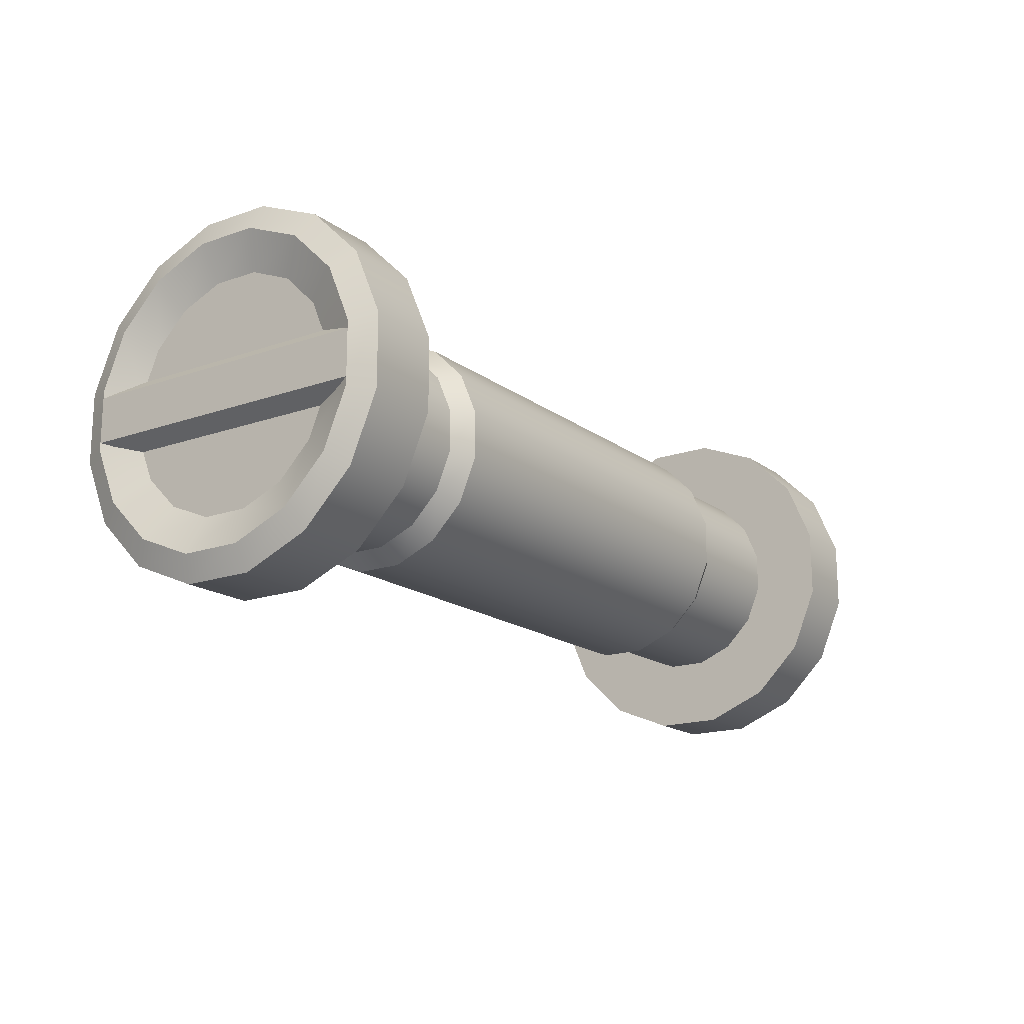
<metadata>
{"format":"obj","ext":"obj","renderer":"f3d","projection":"perspective","resolution":1024,"background":"white","views":[{"elev":-17.2,"azim":-55.0,"up":"+Z"}]}
</metadata>
<code>
v -1.966 -0.6353 -0.1551
v -2.034 -0.6633 -0.09848
v -2.034 0.6633 -0.09848
v -1.966 0.6535 -0.1551
v -2.034 -0.6633 -0.09848
v -2.034 -0.6633 0.09847
v -2.034 0.6633 0.09847
v -2.034 0.6633 -0.09848
v -2.034 -0.6633 0.09847
v -1.966 -0.6353 0.1551
v -1.966 0.6535 0.1551
v -2.034 0.6633 0.09847
v -1.966 0 0
v -1.966 -0.4255 0.2843
v -1.966 -0.2843 0.4255
v -1.966 -0.09983 0.5019
v -1.966 0.09983 0.5019
v -1.966 0.2843 0.4255
v -1.966 0.4255 0.2843
v -1.966 0.5019 0.09983
v -1.966 0.5019 -0.09983
v -1.966 0.4255 -0.2843
v -1.966 0.2843 -0.4255
v -1.966 0.09983 -0.5019
v -1.966 -0.09983 -0.5019
v -1.966 -0.2843 -0.4255
v -1.966 -0.4255 -0.2843
v -1.966 -0.5019 -0.09984
v -1.966 -0.5019 0.09983
v -1.987 -0.6554 0.4379
v -1.987 -0.4379 0.6554
v -2.034 -0.3757 0.5624
v -2.034 -0.5623 0.3757
v -2.034 -0.1319 0.6633
v -1.987 -0.1538 0.7731
v -2.034 0.1319 0.6633
v -1.987 0.1538 0.7731
v -2.034 0.3757 0.5623
v -1.987 0.4379 0.6554
v -2.034 0.5623 0.3758
v -1.987 0.6554 0.4379
v -2.034 0.6633 0.1319
v -1.987 0.7731 0.1538
v -2.034 0.6633 -0.1319
v -1.987 0.7731 -0.1538
v -2.034 0.5623 -0.3757
v -1.987 0.6554 -0.4379
v -2.034 0.3757 -0.5623
v -1.987 0.4379 -0.6554
v -2.034 0.1319 -0.6633
v -1.987 0.1538 -0.7731
v -2.034 -0.1319 -0.6633
v -1.987 -0.1538 -0.7731
v -2.034 -0.3757 -0.5623
v -1.987 -0.4379 -0.6554
v -2.034 -0.5623 -0.3758
v -1.987 -0.6554 -0.4379
v -1.987 -0.7731 -0.1538
v -2.034 -0.6633 -0.1319
v -1.987 -0.7731 0.1538
v -2.034 -0.6633 0.1319
v -2.034 -0.5623 0.3757
v -2.034 -0.3757 0.5624
v -1.966 -0.2843 0.4255
v -1.966 -0.4255 0.2843
v -1.966 -0.09983 0.5019
v -2.034 -0.1319 0.6633
v -1.966 0.09983 0.5019
v -2.034 0.1319 0.6633
v -1.966 0.2843 0.4255
v -2.034 0.3757 0.5623
v -1.966 0.4255 0.2843
v -2.034 0.5623 0.3758
v -1.966 0.5019 0.09983
v -2.034 0.6633 0.1319
v -1.966 0.5019 -0.09983
v -2.034 0.6633 -0.1319
v -1.966 0.4255 -0.2843
v -2.034 0.5623 -0.3757
v -1.966 0.2843 -0.4255
v -2.034 0.3757 -0.5623
v -1.966 0.09983 -0.5019
v -2.034 0.1319 -0.6633
v -1.966 -0.09983 -0.5019
v -2.034 -0.1319 -0.6633
v -2.034 -0.3757 -0.5623
v -1.966 -0.2843 -0.4255
v -1.966 -0.4255 -0.2843
v -2.034 -0.5623 -0.3758
v -2.034 -0.6633 -0.1319
v -1.966 -0.5019 -0.09984
v -2.034 -0.6633 0.1319
v -1.966 -0.5019 0.09983
v -1.67 -0.6554 0.4379
v -1.67 -0.4379 0.6554
v -1.987 -0.4379 0.6554
v -1.987 -0.6554 0.4379
v -1.987 -0.7731 0.1538
v -1.67 -0.7731 0.1538
v -1.987 -0.7731 -0.1538
v -1.67 -0.7731 -0.1538
v -1.987 -0.6554 -0.4379
v -1.67 -0.6554 -0.4379
v -1.67 -0.4379 -0.6554
v -1.987 -0.4379 -0.6554
v -1.67 -0.1538 -0.7731
v -1.67 -0.4379 -0.6554
v -1.987 -0.4379 -0.6554
v -1.987 -0.1538 -0.7731
v -1.67 0.1538 -0.7731
v -1.987 0.1538 -0.7731
v -1.67 0.4379 -0.6554
v -1.987 0.4379 -0.6554
v -1.67 0.6554 -0.4379
v -1.987 0.6554 -0.4379
v -1.67 0.7731 -0.1538
v -1.67 0.6554 -0.4379
v -1.987 0.6554 -0.4379
v -1.987 0.7731 -0.1538
v -1.67 0.7731 0.1538
v -1.987 0.7731 0.1538
v -1.67 0.6554 0.4379
v -1.987 0.6554 0.4379
v -1.67 0.4379 0.6554
v -1.987 0.4379 0.6554
v -1.67 0.1538 0.7731
v -1.67 0.4379 0.6554
v -1.987 0.4379 0.6554
v -1.987 0.1538 0.7731
v -1.67 -0.1538 0.7731
v -1.987 -0.1538 0.7731
v -1.67 -0.4379 0.6554
v -1.987 -0.4379 0.6554
v -1.002 -0.4325 0.289
v -1.002 -0.289 0.4325
v -1.103 -0.2561 0.3833
v -1.103 -0.3833 0.2561
v -1.103 -0.4521 0.08992
v -1.002 -0.5102 0.1015
v -1.103 -0.4521 -0.08992
v -1.002 -0.5102 -0.1015
v -1.103 -0.3833 -0.2561
v -1.002 -0.4325 -0.289
v -1.002 -0.289 -0.4325
v -1.103 -0.2561 -0.3833
v -1.002 -0.1015 -0.5102
v -1.002 -0.289 -0.4325
v -1.103 -0.2561 -0.3833
v -1.103 -0.08992 -0.4521
v -1.002 0.1015 -0.5102
v -1.103 0.08992 -0.4521
v -1.002 0.289 -0.4325
v -1.103 0.2561 -0.3833
v -1.002 0.4325 -0.289
v -1.103 0.3833 -0.2561
v -1.002 0.5102 -0.1015
v -1.002 0.4325 -0.289
v -1.103 0.3833 -0.2561
v -1.103 0.4521 -0.08992
v -1.002 0.5102 0.1015
v -1.103 0.4521 0.08992
v -1.002 0.4325 0.289
v -1.103 0.3833 0.2561
v -1.002 0.289 0.4325
v -1.103 0.2561 0.3833
v -1.002 0.1015 0.5102
v -1.002 0.289 0.4325
v -1.103 0.2561 0.3833
v -1.103 0.08992 0.4521
v -1.002 -0.1015 0.5102
v -1.103 -0.08992 0.4521
v -1.002 -0.289 0.4325
v -1.103 -0.2561 0.3833
v -1.67 -0.3833 -0.2561
v -1.103 -0.3833 -0.2561
v -1.103 -0.4521 -0.08992
v -1.67 -0.4521 -0.08992
v -1.103 -0.2561 -0.3833
v -1.67 -0.2561 -0.3833
v -1.103 -0.4521 0.08992
v -1.67 -0.4521 0.08992
v -1.103 -0.3833 0.2561
v -1.67 -0.3833 0.2561
v -1.67 -0.2561 0.3833
v -1.103 -0.2561 0.3833
v -1.103 -0.08992 -0.4521
v -1.103 -0.2561 -0.3833
v -1.67 -0.2561 -0.3833
v -1.67 -0.08992 -0.4521
v -1.103 0.08992 -0.4521
v -1.67 0.08992 -0.4521
v -1.103 0.2561 -0.3833
v -1.67 0.2561 -0.3833
v -1.103 0.3833 -0.2561
v -1.67 0.3833 -0.2561
v -1.103 0.4521 -0.08992
v -1.103 0.3833 -0.2561
v -1.67 0.3833 -0.2561
v -1.67 0.4521 -0.08992
v -1.103 0.4521 0.08992
v -1.67 0.4521 0.08992
v -1.103 0.3833 0.2561
v -1.67 0.3833 0.2561
v -1.103 0.2561 0.3833
v -1.67 0.2561 0.3833
v -1.103 0.08992 0.4521
v -1.103 0.2561 0.3833
v -1.67 0.2561 0.3833
v -1.67 0.08992 0.4521
v -1.103 -0.08992 0.4521
v -1.67 -0.08992 0.4521
v -1.103 -0.2561 0.3833
v -1.67 -0.2561 0.3833
v -1.67 -0.08992 0.4521
v -1.67 0.08992 0.4521
v -1.67 0.1538 0.7731
v -1.67 -0.1538 0.7731
v -1.67 -0.2561 0.3833
v -1.67 -0.4379 0.6554
v -1.67 -0.3833 0.2561
v -1.67 -0.6554 0.4379
v -1.67 -0.7731 0.1538
v -1.67 -0.4521 0.08992
v -1.67 0.4379 0.6554
v -1.67 0.2561 0.3833
v -1.67 0.6554 0.4379
v -1.67 0.3833 0.2561
v -1.67 0.7731 0.1538
v -1.67 0.4521 0.08992
v -1.67 0.7731 -0.1538
v -1.67 0.4521 -0.08992
v -1.67 0.6554 -0.4379
v -1.67 0.3833 -0.2561
v -1.67 0.4379 -0.6554
v -1.67 0.2561 -0.3833
v -1.67 0.1538 -0.7731
v -1.67 0.08992 -0.4521
v -1.67 -0.1538 -0.7731
v -1.67 -0.08992 -0.4521
v -1.67 -0.4379 -0.6554
v -1.67 -0.2561 -0.3833
v -1.67 -0.6554 -0.4379
v -1.67 -0.3833 -0.2561
v -1.67 -0.4521 -0.08992
v -1.67 -0.7731 -0.1538
v -1.002 0.1015 0.5102
v 1.002 0.1015 0.5102
v 1.002 0.289 0.4325
v -1.002 0.289 0.4325
v -1.002 -0.1015 0.5102
v 1.002 -0.1015 0.5102
v -1.002 -0.289 0.4325
v 1.002 -0.289 0.4325
v -1.002 -0.4325 0.289
v 1.002 -0.4325 0.289
v 1.002 -0.289 0.4325
v -1.002 -0.289 0.4325
v -1.002 -0.5102 0.1015
v 1.002 -0.5102 0.1015
v -1.002 -0.5102 -0.1015
v 1.002 -0.5102 -0.1015
v -1.002 -0.4325 -0.289
v 1.002 -0.4325 -0.289
v -1.002 -0.289 -0.4325
v 1.002 -0.289 -0.4325
v -1.002 -0.1015 -0.5102
v 1.002 -0.1015 -0.5102
v 1.002 -0.289 -0.4325
v -1.002 -0.289 -0.4325
v -1.002 0.1015 -0.5102
v 1.002 0.1015 -0.5102
v -1.002 0.289 -0.4325
v 1.002 0.289 -0.4325
v -1.002 0.4325 -0.289
v 1.002 0.4325 -0.289
v -1.002 0.5102 -0.1015
v 1.002 0.5102 -0.1015
v 1.002 0.4325 -0.289
v -1.002 0.4325 -0.289
v -1.002 0.5102 0.1015
v 1.002 0.5102 0.1015
v -1.002 0.4325 0.289
v 1.002 0.4325 0.289
v -1.002 0.289 0.4325
v 1.002 0.289 0.4325
v 1.966 0 0
v 1.966 -0.2843 0.4255
v 1.966 -0.4255 0.2843
v 1.966 -0.09983 0.5019
v 1.966 0.09983 0.5019
v 1.966 0.2843 0.4255
v 1.966 0.4255 0.2843
v 1.966 0.5019 0.09983
v 1.966 0.5019 -0.09983
v 1.966 0.4255 -0.2843
v 1.966 0.2843 -0.4255
v 1.966 0.09983 -0.5019
v 1.966 -0.09983 -0.5019
v 1.966 -0.2843 -0.4255
v 1.966 -0.4255 -0.2843
v 1.966 -0.5019 -0.09984
v 1.966 -0.5019 0.09983
v 1.987 -0.6554 0.4379
v 2.034 -0.5623 0.3757
v 2.034 -0.3757 0.5624
v 1.987 -0.4379 0.6554
v 2.034 -0.1319 0.6633
v 1.987 -0.1538 0.7731
v 2.034 0.1319 0.6633
v 1.987 0.1538 0.7731
v 2.034 0.3757 0.5623
v 1.987 0.4379 0.6554
v 2.034 0.5623 0.3758
v 1.987 0.6554 0.4379
v 2.034 0.6633 0.1319
v 1.987 0.7731 0.1538
v 2.034 0.6633 -0.1319
v 1.987 0.7731 -0.1538
v 2.034 0.5623 -0.3757
v 1.987 0.6554 -0.4379
v 2.034 0.3757 -0.5623
v 1.987 0.4379 -0.6554
v 2.034 0.1319 -0.6633
v 1.987 0.1538 -0.7731
v 2.034 -0.1319 -0.6633
v 1.987 -0.1538 -0.7731
v 2.034 -0.3757 -0.5623
v 1.987 -0.4379 -0.6554
v 2.034 -0.5623 -0.3758
v 1.987 -0.6554 -0.4379
v 1.987 -0.7731 -0.1538
v 2.034 -0.6633 -0.1319
v 1.987 -0.7731 0.1538
v 2.034 -0.6633 0.1319
v 2.034 -0.5623 0.3757
v 1.966 -0.4255 0.2843
v 1.966 -0.2843 0.4255
v 2.034 -0.3757 0.5624
v 1.966 -0.09983 0.5019
v 2.034 -0.1319 0.6633
v 1.966 0.09983 0.5019
v 2.034 0.1319 0.6633
v 1.966 0.2843 0.4255
v 2.034 0.3757 0.5623
v 1.966 0.4255 0.2843
v 2.034 0.5623 0.3758
v 1.966 0.5019 0.09983
v 2.034 0.6633 0.1319
v 1.966 0.5019 -0.09983
v 2.034 0.6633 -0.1319
v 1.966 0.4255 -0.2843
v 2.034 0.5623 -0.3757
v 1.966 0.2843 -0.4255
v 2.034 0.3757 -0.5623
v 1.966 0.09983 -0.5019
v 2.034 0.1319 -0.6633
v 1.966 -0.09983 -0.5019
v 2.034 -0.1319 -0.6633
v 2.034 -0.3757 -0.5623
v 1.966 -0.2843 -0.4255
v 1.966 -0.4255 -0.2843
v 2.034 -0.5623 -0.3758
v 2.034 -0.6633 -0.1319
v 1.966 -0.5019 -0.09984
v 2.034 -0.6633 0.1319
v 1.966 -0.5019 0.09983
v 1.67 -0.6554 0.4379
v 1.987 -0.6554 0.4379
v 1.987 -0.4379 0.6554
v 1.67 -0.4379 0.6554
v 1.987 -0.7731 0.1538
v 1.67 -0.7731 0.1538
v 1.987 -0.7731 -0.1538
v 1.67 -0.7731 -0.1538
v 1.987 -0.6554 -0.4379
v 1.67 -0.6554 -0.4379
v 1.67 -0.4379 -0.6554
v 1.987 -0.4379 -0.6554
v 1.67 -0.1538 -0.7731
v 1.987 -0.1538 -0.7731
v 1.987 -0.4379 -0.6554
v 1.67 -0.4379 -0.6554
v 1.67 0.1538 -0.7731
v 1.987 0.1538 -0.7731
v 1.67 0.4379 -0.6554
v 1.987 0.4379 -0.6554
v 1.67 0.6554 -0.4379
v 1.987 0.6554 -0.4379
v 1.67 0.7731 -0.1538
v 1.987 0.7731 -0.1538
v 1.987 0.6554 -0.4379
v 1.67 0.6554 -0.4379
v 1.67 0.7731 0.1538
v 1.987 0.7731 0.1538
v 1.67 0.6554 0.4379
v 1.987 0.6554 0.4379
v 1.67 0.4379 0.6554
v 1.987 0.4379 0.6554
v 1.67 0.1538 0.7731
v 1.987 0.1538 0.7731
v 1.987 0.4379 0.6554
v 1.67 0.4379 0.6554
v 1.67 -0.1538 0.7731
v 1.987 -0.1538 0.7731
v 1.67 -0.4379 0.6554
v 1.987 -0.4379 0.6554
v 1.002 -0.4325 0.289
v 1.103 -0.3833 0.2561
v 1.103 -0.2561 0.3833
v 1.002 -0.289 0.4325
v 1.103 -0.4521 0.08992
v 1.002 -0.5102 0.1015
v 1.103 -0.4521 -0.08992
v 1.002 -0.5102 -0.1015
v 1.103 -0.3833 -0.2561
v 1.002 -0.4325 -0.289
v 1.002 -0.289 -0.4325
v 1.103 -0.2561 -0.3833
v 1.002 -0.1015 -0.5102
v 1.103 -0.08992 -0.4521
v 1.103 -0.2561 -0.3833
v 1.002 -0.289 -0.4325
v 1.002 0.1015 -0.5102
v 1.103 0.08992 -0.4521
v 1.002 0.289 -0.4325
v 1.103 0.2561 -0.3833
v 1.002 0.4325 -0.289
v 1.103 0.3833 -0.2561
v 1.002 0.5102 -0.1015
v 1.103 0.4521 -0.08992
v 1.103 0.3833 -0.2561
v 1.002 0.4325 -0.289
v 1.002 0.5102 0.1015
v 1.103 0.4521 0.08992
v 1.002 0.4325 0.289
v 1.103 0.3833 0.2561
v 1.002 0.289 0.4325
v 1.103 0.2561 0.3833
v 1.002 0.1015 0.5102
v 1.103 0.08992 0.4521
v 1.103 0.2561 0.3833
v 1.002 0.289 0.4325
v 1.002 -0.1015 0.5102
v 1.103 -0.08992 0.4521
v 1.002 -0.289 0.4325
v 1.103 -0.2561 0.3833
v 1.67 -0.3833 -0.2561
v 1.67 -0.4521 -0.08992
v 1.103 -0.4521 -0.08992
v 1.103 -0.3833 -0.2561
v 1.103 -0.2561 -0.3833
v 1.67 -0.2561 -0.3833
v 1.103 -0.4521 0.08992
v 1.67 -0.4521 0.08992
v 1.103 -0.3833 0.2561
v 1.67 -0.3833 0.2561
v 1.67 -0.2561 0.3833
v 1.103 -0.2561 0.3833
v 1.103 -0.08992 -0.4521
v 1.67 -0.08992 -0.4521
v 1.67 -0.2561 -0.3833
v 1.103 -0.2561 -0.3833
v 1.103 0.08992 -0.4521
v 1.67 0.08992 -0.4521
v 1.103 0.2561 -0.3833
v 1.67 0.2561 -0.3833
v 1.103 0.3833 -0.2561
v 1.67 0.3833 -0.2561
v 1.103 0.4521 -0.08992
v 1.67 0.4521 -0.08992
v 1.67 0.3833 -0.2561
v 1.103 0.3833 -0.2561
v 1.103 0.4521 0.08992
v 1.67 0.4521 0.08992
v 1.103 0.3833 0.2561
v 1.67 0.3833 0.2561
v 1.103 0.2561 0.3833
v 1.67 0.2561 0.3833
v 1.103 0.08992 0.4521
v 1.67 0.08992 0.4521
v 1.67 0.2561 0.3833
v 1.103 0.2561 0.3833
v 1.103 -0.08992 0.4521
v 1.67 -0.08992 0.4521
v 1.103 -0.2561 0.3833
v 1.67 -0.2561 0.3833
v 1.67 -0.08992 0.4521
v 1.67 -0.1538 0.7731
v 1.67 0.1538 0.7731
v 1.67 0.08992 0.4521
v 1.67 -0.2561 0.3833
v 1.67 -0.4379 0.6554
v 1.67 -0.3833 0.2561
v 1.67 -0.6554 0.4379
v 1.67 -0.7731 0.1538
v 1.67 -0.4521 0.08992
v 1.67 0.4379 0.6554
v 1.67 0.2561 0.3833
v 1.67 0.6554 0.4379
v 1.67 0.3833 0.2561
v 1.67 0.7731 0.1538
v 1.67 0.4521 0.08992
v 1.67 0.7731 -0.1538
v 1.67 0.4521 -0.08992
v 1.67 0.6554 -0.4379
v 1.67 0.3833 -0.2561
v 1.67 0.4379 -0.6554
v 1.67 0.2561 -0.3833
v 1.67 0.1538 -0.7731
v 1.67 0.08992 -0.4521
v 1.67 -0.1538 -0.7731
v 1.67 -0.08992 -0.4521
v 1.67 -0.4379 -0.6554
v 1.67 -0.2561 -0.3833
v 1.67 -0.6554 -0.4379
v 1.67 -0.3833 -0.2561
v 1.67 -0.4521 -0.08992
v 1.67 -0.7731 -0.1538
v 1.966 -0.6353 -0.1551
v 1.966 0.6535 -0.1551
v 2.034 0.6633 -0.09848
v 2.034 -0.6633 -0.09848
v 2.034 -0.6633 -0.09848
v 2.034 0.6633 -0.09848
v 2.034 0.6633 0.09847
v 2.034 -0.6633 0.09847
v 2.034 -0.6633 0.09847
v 2.034 0.6633 0.09847
v 1.966 0.6535 0.1551
v 1.966 -0.6353 0.1551
g wheelTopLeft
f 1 2 3
f 1 3 4
f 5 6 7
f 5 7 8
f 9 10 11
f 9 11 12
f 13 14 15
f 13 15 16
f 13 16 17
f 13 17 18
f 13 18 19
f 13 19 20
f 13 20 21
f 13 21 22
f 13 22 23
f 13 23 24
f 13 24 25
f 13 25 26
f 13 26 27
f 13 27 28
f 13 28 29
f 14 13 29
f 30 31 32
f 30 32 33
f 31 34 32
f 31 35 34
f 35 36 34
f 35 37 36
f 37 38 36
f 37 39 38
f 39 40 38
f 39 41 40
f 41 42 40
f 41 43 42
f 43 44 42
f 43 45 44
f 45 46 44
f 45 47 46
f 47 48 46
f 47 49 48
f 49 50 48
f 49 51 50
f 51 52 50
f 51 53 52
f 53 54 52
f 53 55 54
f 55 56 54
f 55 57 56
f 56 57 58
f 56 58 59
f 60 59 58
f 60 61 59
f 61 60 30
f 61 30 33
f 62 63 64
f 62 64 65
f 63 66 64
f 63 67 66
f 67 68 66
f 67 69 68
f 69 70 68
f 69 71 70
f 71 72 70
f 71 73 72
f 73 74 72
f 73 75 74
f 75 76 74
f 75 77 76
f 77 78 76
f 77 79 78
f 79 80 78
f 79 81 80
f 81 82 80
f 81 83 82
f 83 84 82
f 83 85 84
f 84 85 86
f 84 86 87
f 86 88 87
f 86 89 88
f 88 89 90
f 88 90 91
f 91 90 92
f 91 92 93
f 93 92 62
f 93 62 65
f 94 95 96
f 94 96 97
f 98 94 97
f 98 99 94
f 99 98 100
f 99 100 101
f 102 101 100
f 102 103 101
f 104 103 102
f 104 102 105
f 106 107 108
f 106 108 109
f 110 106 109
f 110 109 111
f 112 110 111
f 112 111 113
f 114 112 113
f 114 113 115
f 116 117 118
f 116 118 119
f 120 116 119
f 120 119 121
f 122 120 121
f 122 121 123
f 124 122 123
f 124 123 125
f 126 127 128
f 126 128 129
f 130 126 129
f 130 129 131
f 132 130 131
f 132 131 133
f 134 135 136
f 134 136 137
f 138 134 137
f 138 139 134
f 139 138 140
f 139 140 141
f 142 141 140
f 142 143 141
f 144 143 142
f 144 142 145
f 146 147 148
f 146 148 149
f 150 146 149
f 150 149 151
f 152 150 151
f 152 151 153
f 154 152 153
f 154 153 155
f 156 157 158
f 156 158 159
f 160 156 159
f 160 159 161
f 162 160 161
f 162 161 163
f 164 162 163
f 164 163 165
f 166 167 168
f 166 168 169
f 170 166 169
f 170 169 171
f 172 170 171
f 172 171 173
f 174 175 176
f 174 176 177
f 178 175 174
f 178 174 179
f 180 177 176
f 180 181 177
f 181 180 182
f 181 182 183
f 182 184 183
f 182 185 184
f 186 187 188
f 186 188 189
f 190 186 189
f 190 189 191
f 192 190 191
f 192 191 193
f 194 192 193
f 194 193 195
f 196 197 198
f 196 198 199
f 200 196 199
f 200 199 201
f 202 200 201
f 202 201 203
f 204 202 203
f 204 203 205
f 206 207 208
f 206 208 209
f 210 206 209
f 210 209 211
f 212 210 211
f 212 211 213
f 214 215 216
f 214 216 217
f 218 214 217
f 218 217 219
f 220 218 219
f 220 219 221
f 222 220 221
f 222 223 220
f 215 224 216
f 215 225 224
f 225 226 224
f 225 227 226
f 227 228 226
f 227 229 228
f 229 230 228
f 229 231 230
f 231 232 230
f 231 233 232
f 233 234 232
f 233 235 234
f 235 236 234
f 235 237 236
f 237 238 236
f 237 239 238
f 239 240 238
f 239 241 240
f 241 242 240
f 241 243 242
f 242 243 244
f 242 244 245
f 223 245 244
f 223 222 245
f 246 247 248
f 246 248 249
f 250 247 246
f 250 251 247
f 252 251 250
f 252 253 251
f 254 255 256
f 254 256 257
f 258 255 254
f 258 259 255
f 260 259 258
f 260 261 259
f 262 261 260
f 262 263 261
f 264 263 262
f 264 265 263
f 266 267 268
f 266 268 269
f 270 267 266
f 270 271 267
f 272 271 270
f 272 273 271
f 274 273 272
f 274 275 273
f 276 277 278
f 276 278 279
f 280 277 276
f 280 281 277
f 282 281 280
f 282 283 281
f 284 283 282
f 284 285 283
f 286 287 288
f 286 289 287
f 286 290 289
f 286 291 290
f 286 292 291
f 286 293 292
f 286 294 293
f 286 295 294
f 286 296 295
f 286 297 296
f 286 298 297
f 286 299 298
f 286 300 299
f 286 301 300
f 286 302 301
f 288 302 286
f 303 304 305
f 303 305 306
f 306 305 307
f 306 307 308
f 308 307 309
f 308 309 310
f 310 309 311
f 310 311 312
f 312 311 313
f 312 313 314
f 314 313 315
f 314 315 316
f 316 315 317
f 316 317 318
f 318 317 319
f 318 319 320
f 320 319 321
f 320 321 322
f 322 321 323
f 322 323 324
f 324 323 325
f 324 325 326
f 326 325 327
f 326 327 328
f 328 327 329
f 328 329 330
f 329 331 330
f 329 332 331
f 333 331 332
f 333 332 334
f 334 303 333
f 334 304 303
f 335 336 337
f 335 337 338
f 338 337 339
f 338 339 340
f 340 339 341
f 340 341 342
f 342 341 343
f 342 343 344
f 344 343 345
f 344 345 346
f 346 345 347
f 346 347 348
f 348 347 349
f 348 349 350
f 350 349 351
f 350 351 352
f 352 351 353
f 352 353 354
f 354 353 355
f 354 355 356
f 356 355 357
f 356 357 358
f 357 359 358
f 357 360 359
f 359 360 361
f 359 361 362
f 361 363 362
f 361 364 363
f 364 365 363
f 364 366 365
f 366 335 365
f 366 336 335
f 367 368 369
f 367 369 370
f 371 368 367
f 371 367 372
f 372 373 371
f 372 374 373
f 375 373 374
f 375 374 376
f 377 375 376
f 377 378 375
f 379 380 381
f 379 381 382
f 383 380 379
f 383 384 380
f 385 384 383
f 385 386 384
f 387 386 385
f 387 388 386
f 389 390 391
f 389 391 392
f 393 390 389
f 393 394 390
f 395 394 393
f 395 396 394
f 397 396 395
f 397 398 396
f 399 400 401
f 399 401 402
f 403 400 399
f 403 404 400
f 405 404 403
f 405 406 404
f 407 408 409
f 407 409 410
f 411 408 407
f 411 407 412
f 412 413 411
f 412 414 413
f 415 413 414
f 415 414 416
f 417 415 416
f 417 418 415
f 419 420 421
f 419 421 422
f 423 420 419
f 423 424 420
f 425 424 423
f 425 426 424
f 427 426 425
f 427 428 426
f 429 430 431
f 429 431 432
f 433 430 429
f 433 434 430
f 435 434 433
f 435 436 434
f 437 436 435
f 437 438 436
f 439 440 441
f 439 441 442
f 443 440 439
f 443 444 440
f 445 444 443
f 445 446 444
f 447 448 449
f 447 449 450
f 451 447 450
f 451 452 447
f 453 449 448
f 453 448 454
f 454 455 453
f 454 456 455
f 455 456 457
f 455 457 458
f 459 460 461
f 459 461 462
f 463 460 459
f 463 464 460
f 465 464 463
f 465 466 464
f 467 466 465
f 467 468 466
f 469 470 471
f 469 471 472
f 473 470 469
f 473 474 470
f 475 474 473
f 475 476 474
f 477 476 475
f 477 478 476
f 479 480 481
f 479 481 482
f 483 480 479
f 483 484 480
f 485 484 483
f 485 486 484
f 487 488 489
f 487 489 490
f 491 488 487
f 491 492 488
f 493 492 491
f 493 494 492
f 495 494 493
f 495 493 496
f 490 489 497
f 490 497 498
f 498 497 499
f 498 499 500
f 500 499 501
f 500 501 502
f 502 501 503
f 502 503 504
f 504 503 505
f 504 505 506
f 506 505 507
f 506 507 508
f 508 507 509
f 508 509 510
f 510 509 511
f 510 511 512
f 512 511 513
f 512 513 514
f 514 513 515
f 514 515 516
f 515 517 516
f 515 518 517
f 496 517 518
f 496 518 495
f 519 520 521
f 519 521 522
f 523 524 525
f 523 525 526
f 527 528 529
f 527 529 530

</code>
